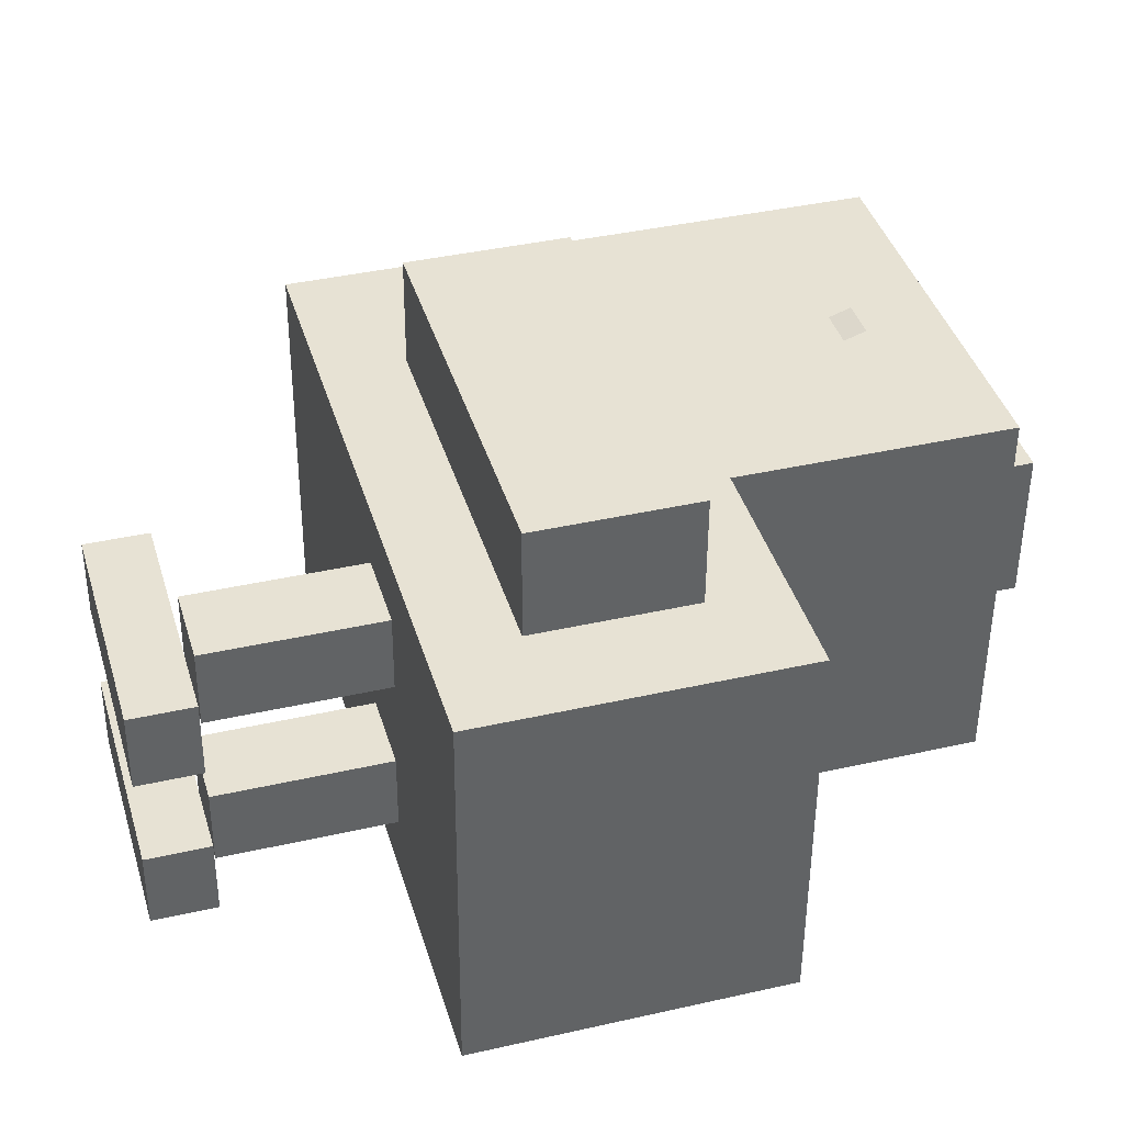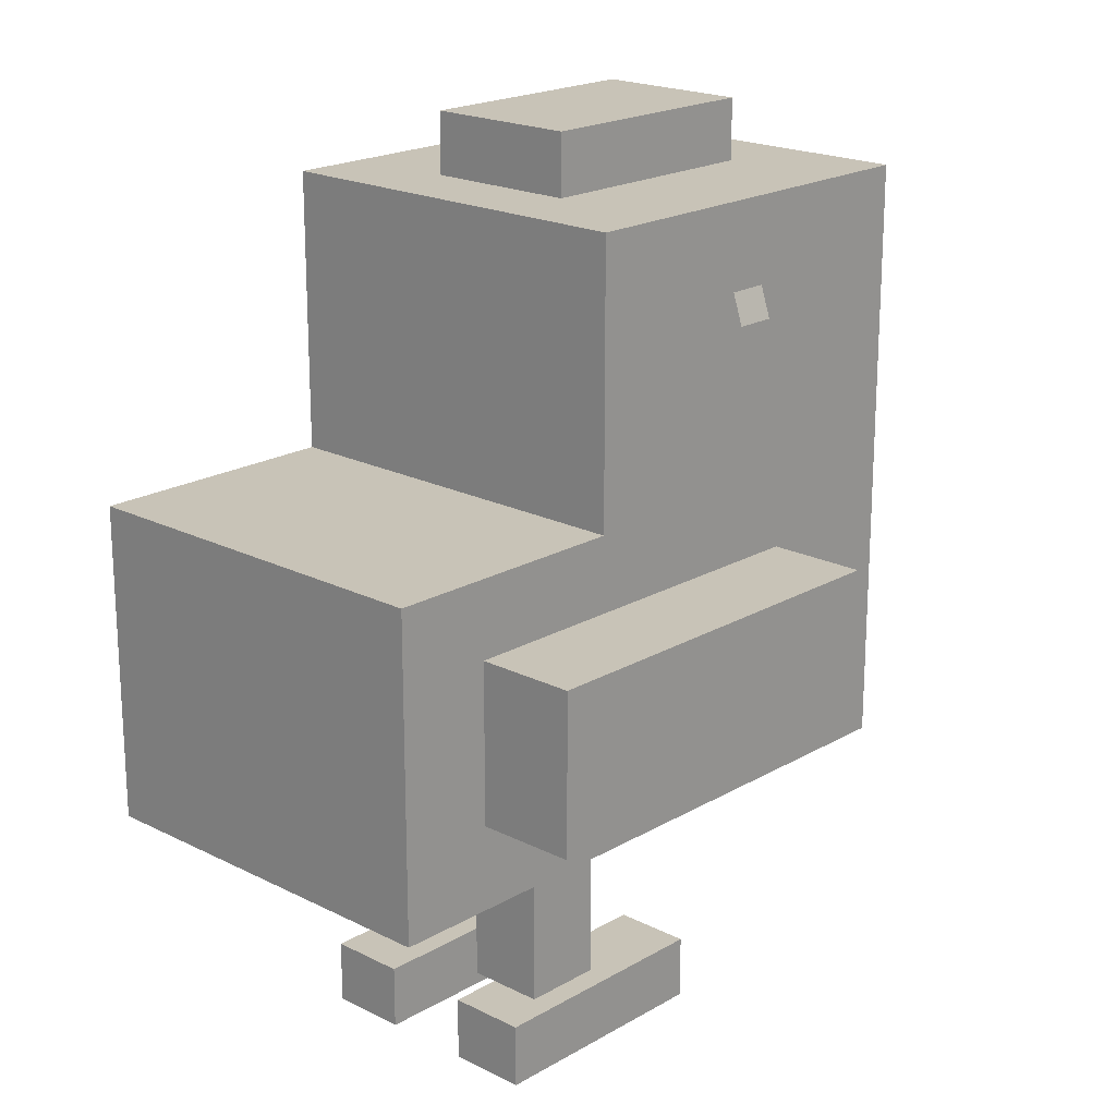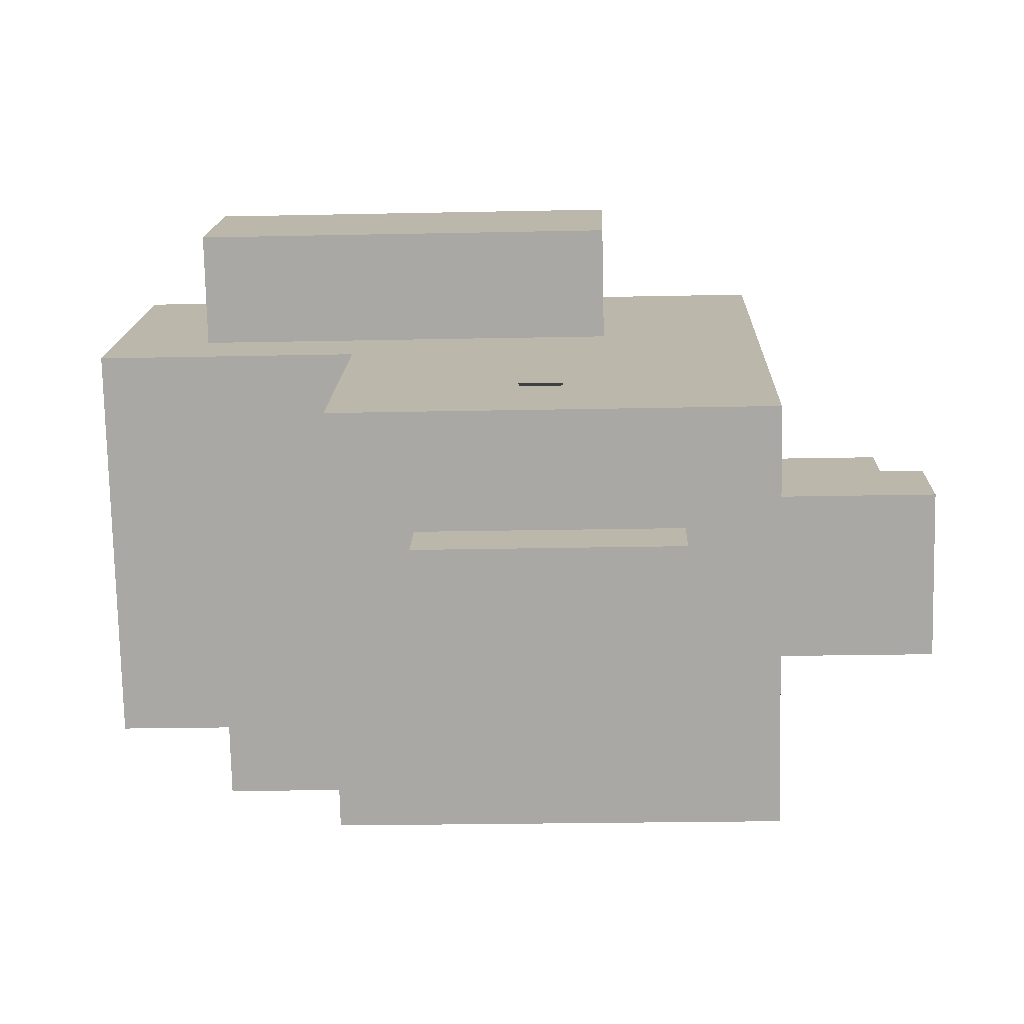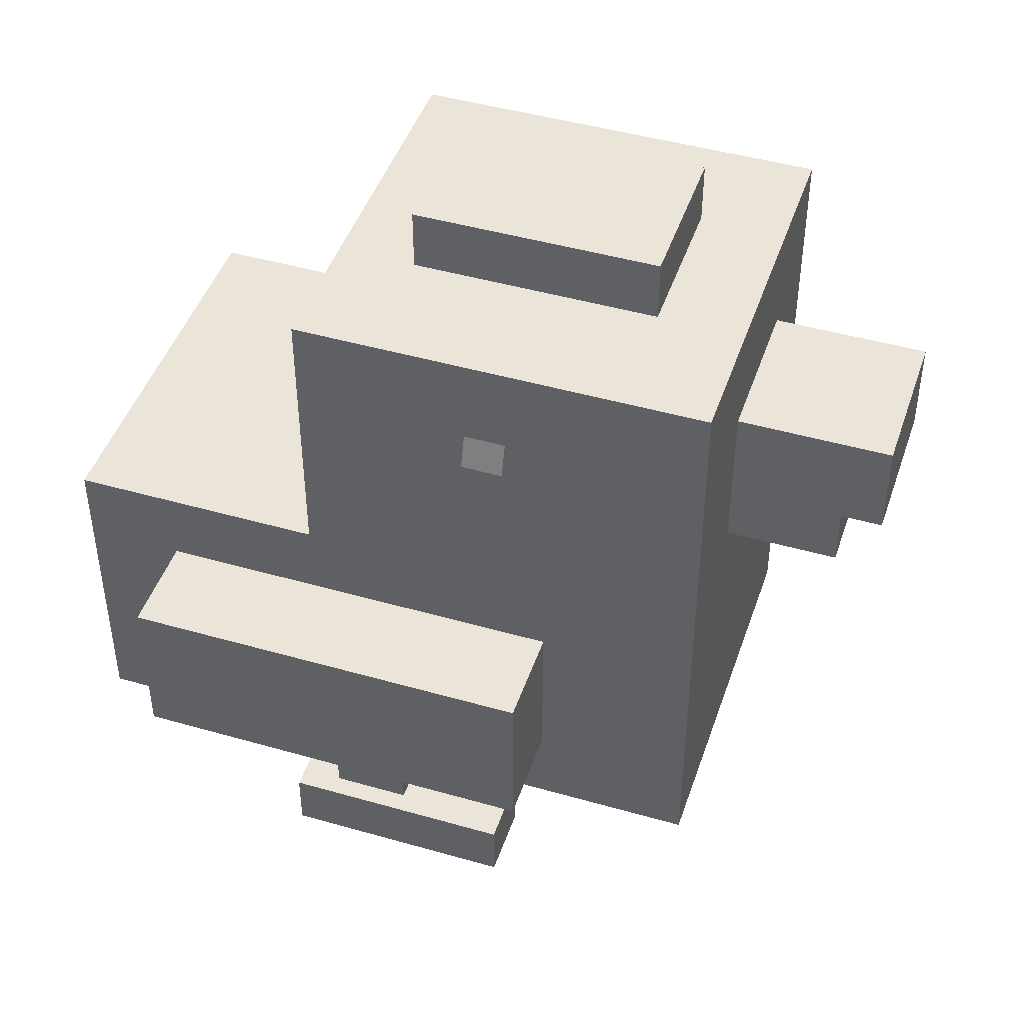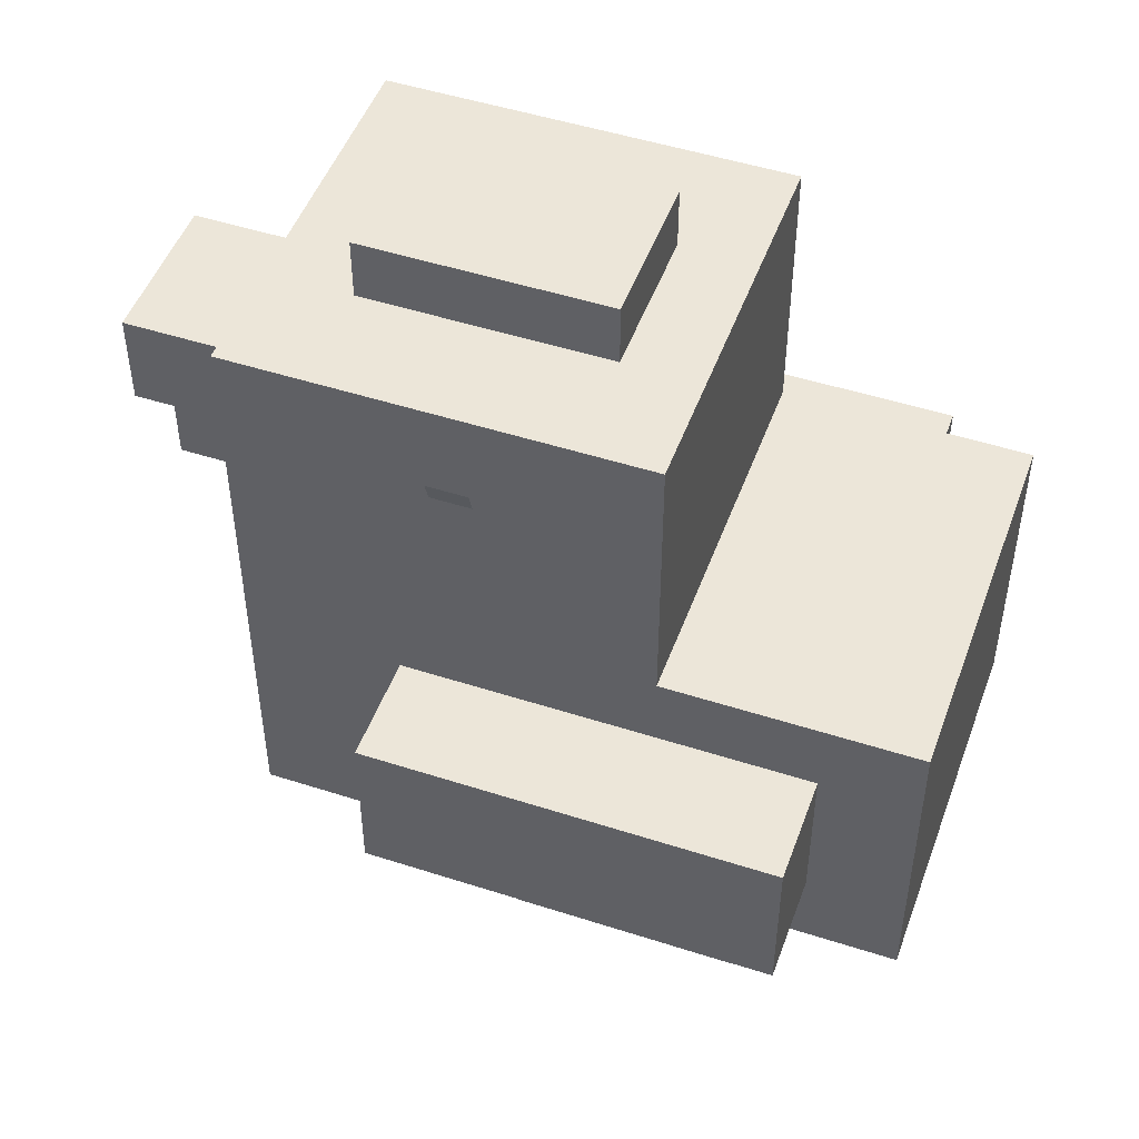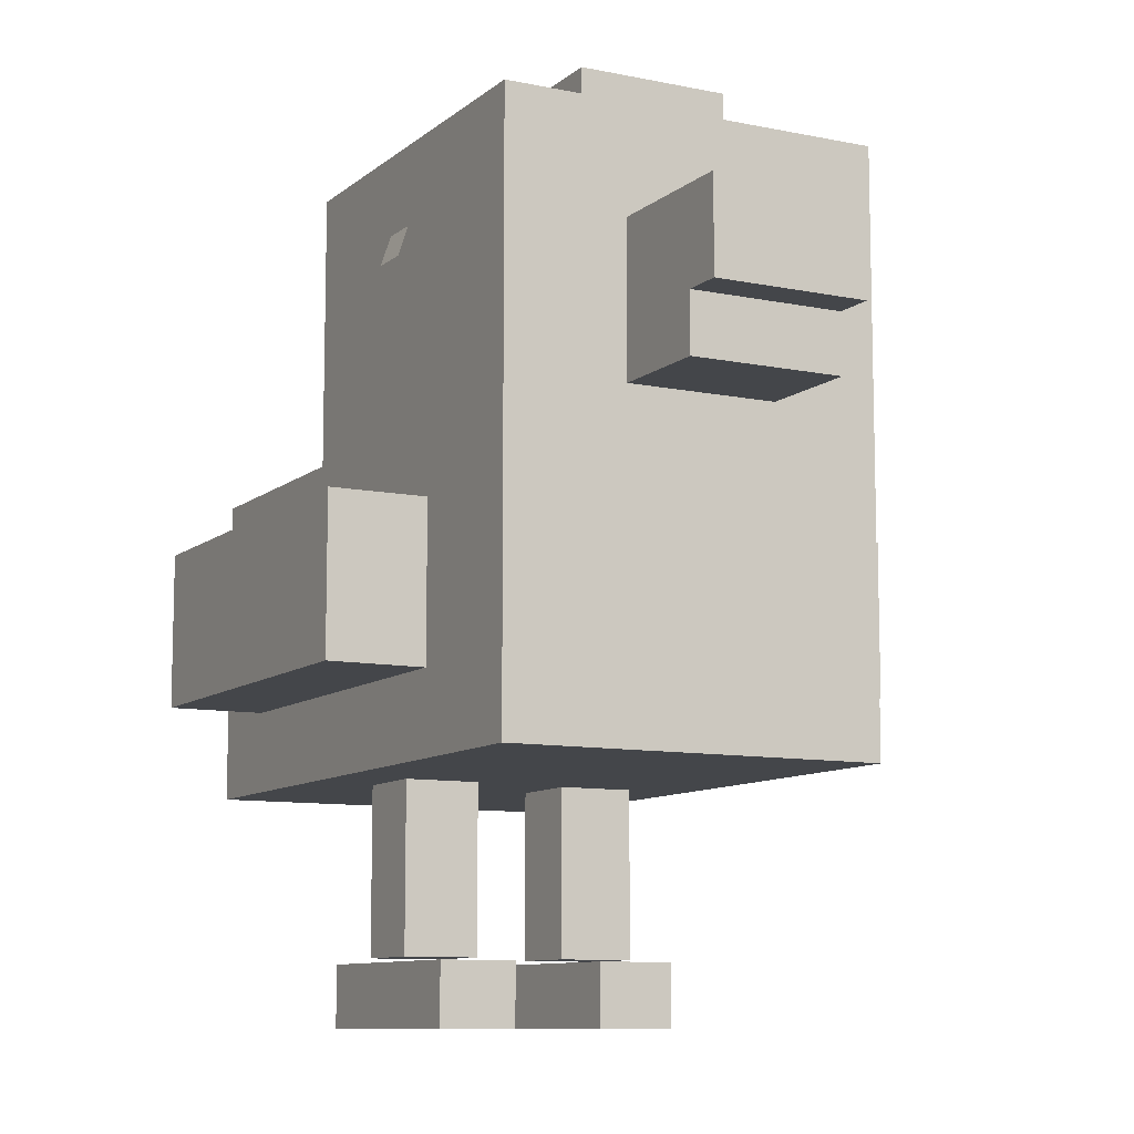
<metadata>
{"format":"obj","ext":"obj","renderer":"f3d","projection":"perspective","resolution":1024,"background":"white","views":[{"elev":38.4,"azim":73.9,"up":"+Z"},{"elev":19.8,"azim":134.3,"up":"+Y"},{"elev":14.5,"azim":-178.3,"up":"+Z"},{"elev":45.5,"azim":-160.4,"up":"+Y"},{"elev":49.1,"azim":21.0,"up":"+Y"},{"elev":-9.8,"azim":-116.7,"up":"+Y"}]}
</metadata>
<code>
o Cubo.065
v 0.4366 1.648 -0.4398
v 0.4366 2.344 -0.4398
v 0.4558 1.648 0.4199
v 0.4558 2.344 0.4199
v -0.4558 1.648 -0.4199
v -0.4558 2.344 -0.4199
v -0.4366 1.648 0.4398
v -0.4366 2.344 0.4398
v -0.4266 1.895 -0.147
v -0.4266 2.104 -0.147
v -0.4189 1.895 0.1969
v -0.4189 2.104 0.1969
v -0.7836 1.895 -0.139
v -0.7836 2.104 -0.139
v -0.7759 1.895 0.2049
v -0.7759 2.104 0.2049
v -0.4261 1.764 -0.147
v -0.4261 1.903 -0.147
v -0.4184 1.764 0.1969
v -0.4184 1.903 0.1969
v -0.6938 1.764 -0.141
v -0.6938 1.903 -0.141
v -0.6861 1.764 0.2029
v -0.6861 1.903 0.2029
v 0.7961 1.221 0.3935
v 0.7961 1.57 0.3935
v 0.8018 1.221 0.6514
v 0.8018 1.57 0.6514
v -0.0964 1.221 0.4134
v -0.0964 1.57 0.4134
v -0.09063 1.221 0.6713
v -0.09063 1.57 0.6713
v 0.7724 1.221 -0.665
v 0.7724 1.57 -0.665
v 0.7782 1.221 -0.4071
v 0.7782 1.57 -0.4071
v -0.12 1.221 -0.6451
v -0.12 1.57 -0.6451
v -0.1143 1.221 -0.3872
v -0.1143 1.57 -0.3872
v 0.2735 2.34 -0.1626
v 0.2735 2.479 -0.1626
v 0.2812 2.34 0.1813
v 0.2812 2.479 0.1813
v -0.262 2.34 -0.1506
v -0.262 2.479 -0.1506
v -0.2543 2.34 0.1932
v -0.2543 2.479 0.1932
v 0.4858 0.6595 -0.2903
v 0.4858 1.078 -0.2903
v 0.4897 0.6595 -0.1184
v 0.4897 1.078 -0.1184
v 0.3073 0.6595 -0.2863
v 0.3073 1.078 -0.2863
v 0.3112 0.6595 -0.1144
v 0.3112 1.078 -0.1144
v 0.5155 0.6583 0.09947
v 0.5155 1.076 0.09947
v 0.5193 0.6583 0.2714
v 0.5193 1.076 0.2714
v 0.337 0.6583 0.1035
v 0.337 1.076 0.1035
v 0.3408 0.6583 0.2754
v 0.3408 1.076 0.2754
v 0.4366 1.039 -0.4398
v 0.4366 1.735 -0.4398
v 0.4558 1.039 0.4199
v 0.4558 1.735 0.4199
v -0.4558 1.039 -0.4199
v -0.4558 1.735 -0.4199
v -0.4366 1.039 0.4398
v -0.4366 1.735 0.4398
v 0.9896 1.039 -0.4521
v 0.9896 1.735 -0.4521
v 1.009 1.039 0.4075
v 1.009 1.735 0.4075
v 0.09709 1.039 -0.4322
v 0.09709 1.735 -0.4322
v 0.1163 1.039 0.4274
v 0.1163 1.735 0.4274
v 0.5911 0.5081 0.03991
v 0.5911 0.6475 0.03991
v 0.595 0.5081 0.2118
v 0.595 0.6475 0.2118
v 0.05564 0.5081 0.05188
v 0.05564 0.6475 0.05188
v 0.05948 0.5081 0.2238
v 0.05948 0.6475 0.2238
v 0.5829 0.5081 -0.3305
v 0.5829 0.6475 -0.3305
v 0.5867 0.5081 -0.1586
v 0.5867 0.6475 -0.1586
v 0.04737 0.5081 -0.3185
v 0.04737 0.6475 -0.3185
v 0.05121 0.5081 -0.1466
v 0.05121 0.6475 -0.1466
v 0.07903 2.094 0.4058
v -0.01022 2.094 0.4077
v 0.07953 2.161 0.428
v -0.009718 2.161 0.43
v 0.0794 2.094 0.422
v -0.009852 2.094 0.424
v 0.07989 2.161 0.4443
v -0.009355 2.161 0.4463
v 0.05962 2.094 -0.4634
v -0.02963 2.094 -0.4614
v 0.06011 2.161 -0.4412
v -0.02914 2.161 -0.4392
f 1 2 4 3
f 3 4 8 7
f 7 8 6 5
f 5 6 2 1
f 3 7 5 1
f 8 4 2 6
f 67 68 72 71
f 71 72 70 69
f 69 70 66 65
f 67 71 69 65
f 75 79 77 73
f 9 10 12 11
f 11 12 16 15
f 15 16 14 13
f 13 14 10 9
f 11 15 13 9
f 16 12 10 14
f 49 50 52 51
f 51 52 56 55
f 55 56 54 53
f 53 54 50 49
f 51 55 53 49
f 56 52 50 54
f 57 58 60 59
f 59 60 64 63
f 63 64 62 61
f 61 62 58 57
f 59 63 61 57
f 64 60 58 62
f 65 66 68 67
f 72 68 66 70
f 81 82 84 83
f 83 84 88 87
f 87 88 86 85
f 85 86 82 81
f 83 87 85 81
f 88 84 82 86
f 89 90 92 91
f 91 92 96 95
f 95 96 94 93
f 93 94 90 89
f 91 95 93 89
f 96 92 90 94
f 17 18 20 19
f 19 20 24 23
f 23 24 22 21
f 21 22 18 17
f 19 23 21 17
f 24 20 18 22
f 41 42 44 43
f 43 44 48 47
f 47 48 46 45
f 45 46 42 41
f 43 47 45 41
f 48 44 42 46
f 25 26 28 27
f 27 28 32 31
f 31 32 30 29
f 29 30 26 25
f 27 31 29 25
f 32 28 26 30
f 33 34 36 35
f 35 36 40 39
f 39 40 38 37
f 37 38 34 33
f 35 39 37 33
f 40 36 34 38
f 73 74 76 75
f 75 76 80 79
f 79 80 78 77
f 77 78 74 73
f 80 76 74 78
f 97 98 100 99
f 101 102 104 103
f 105 106 108 107

</code>
